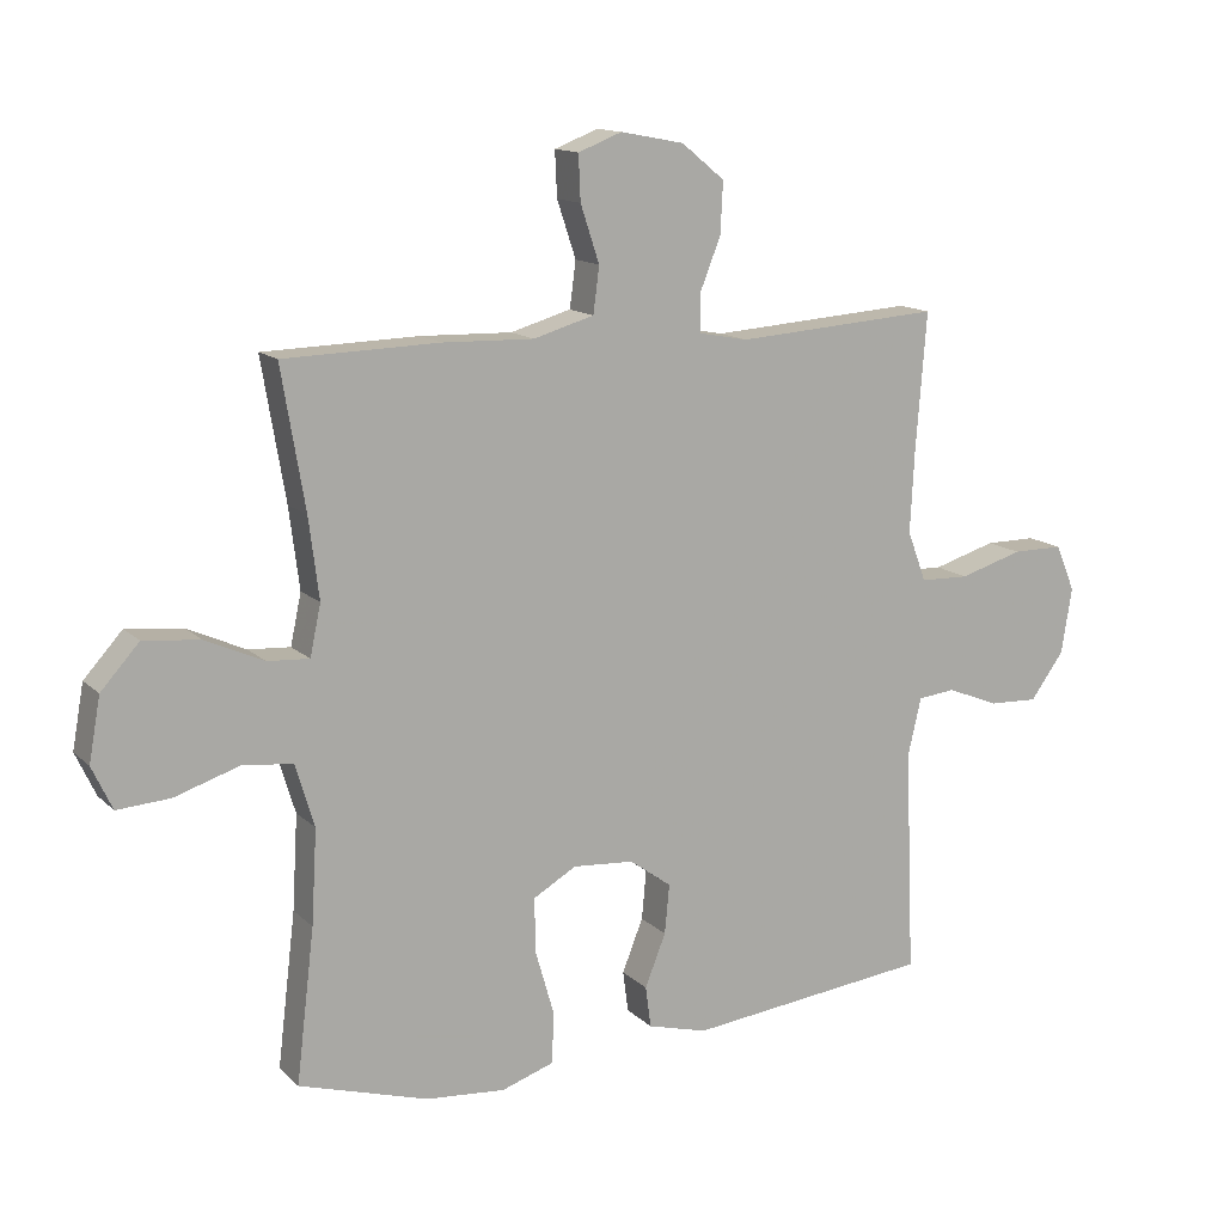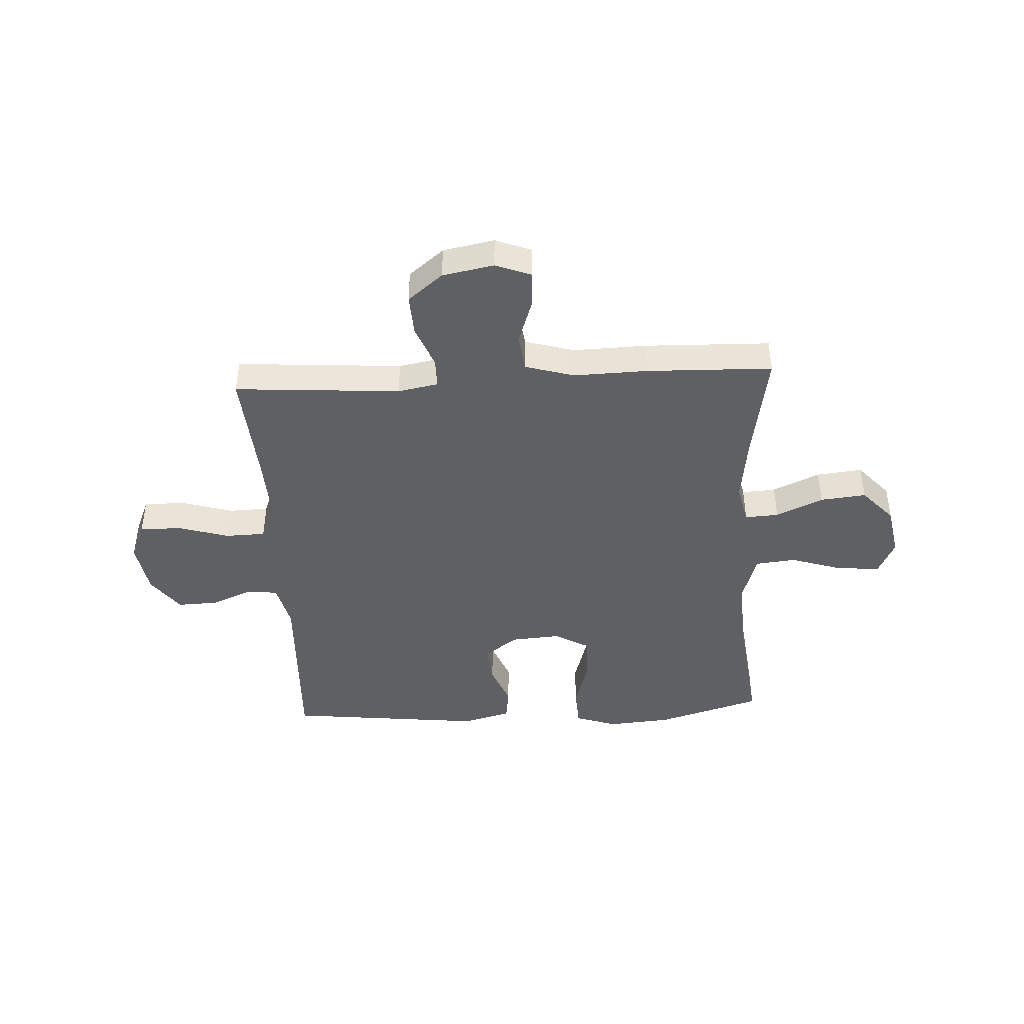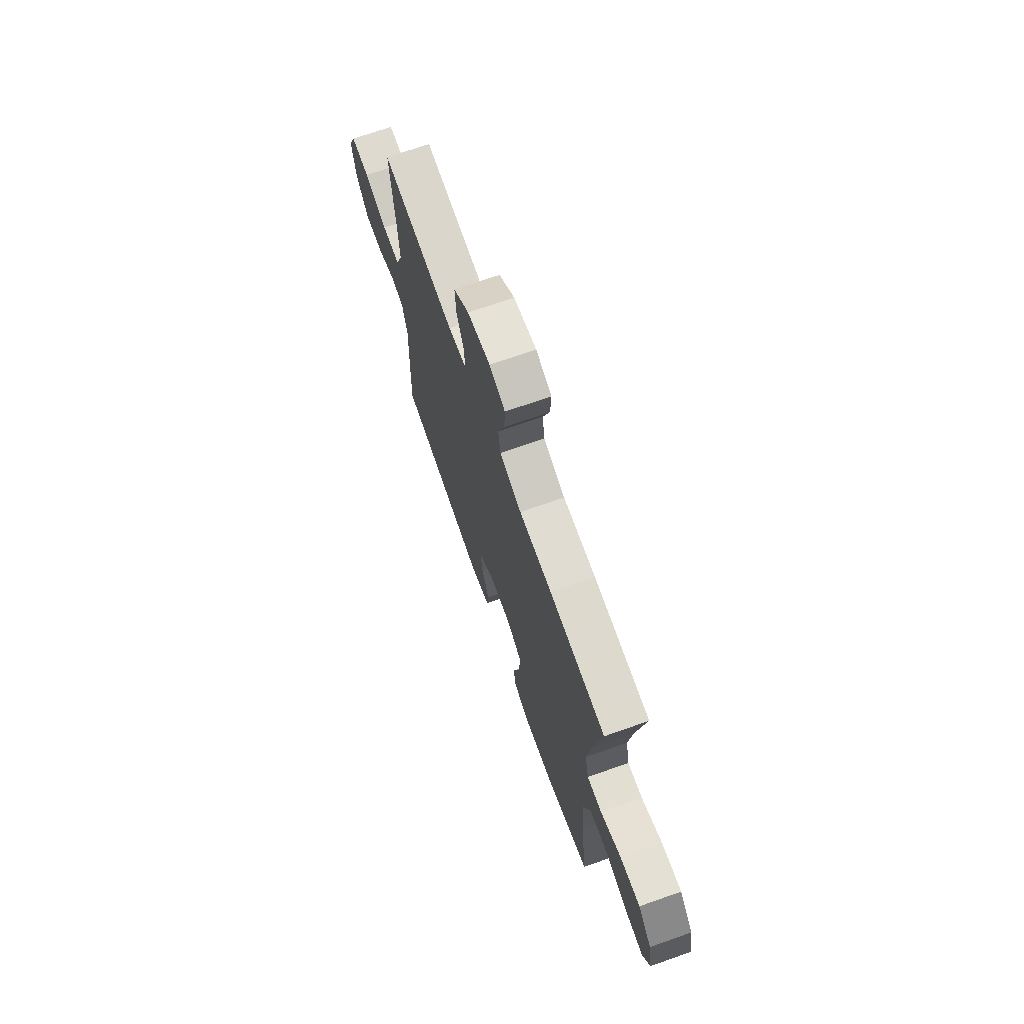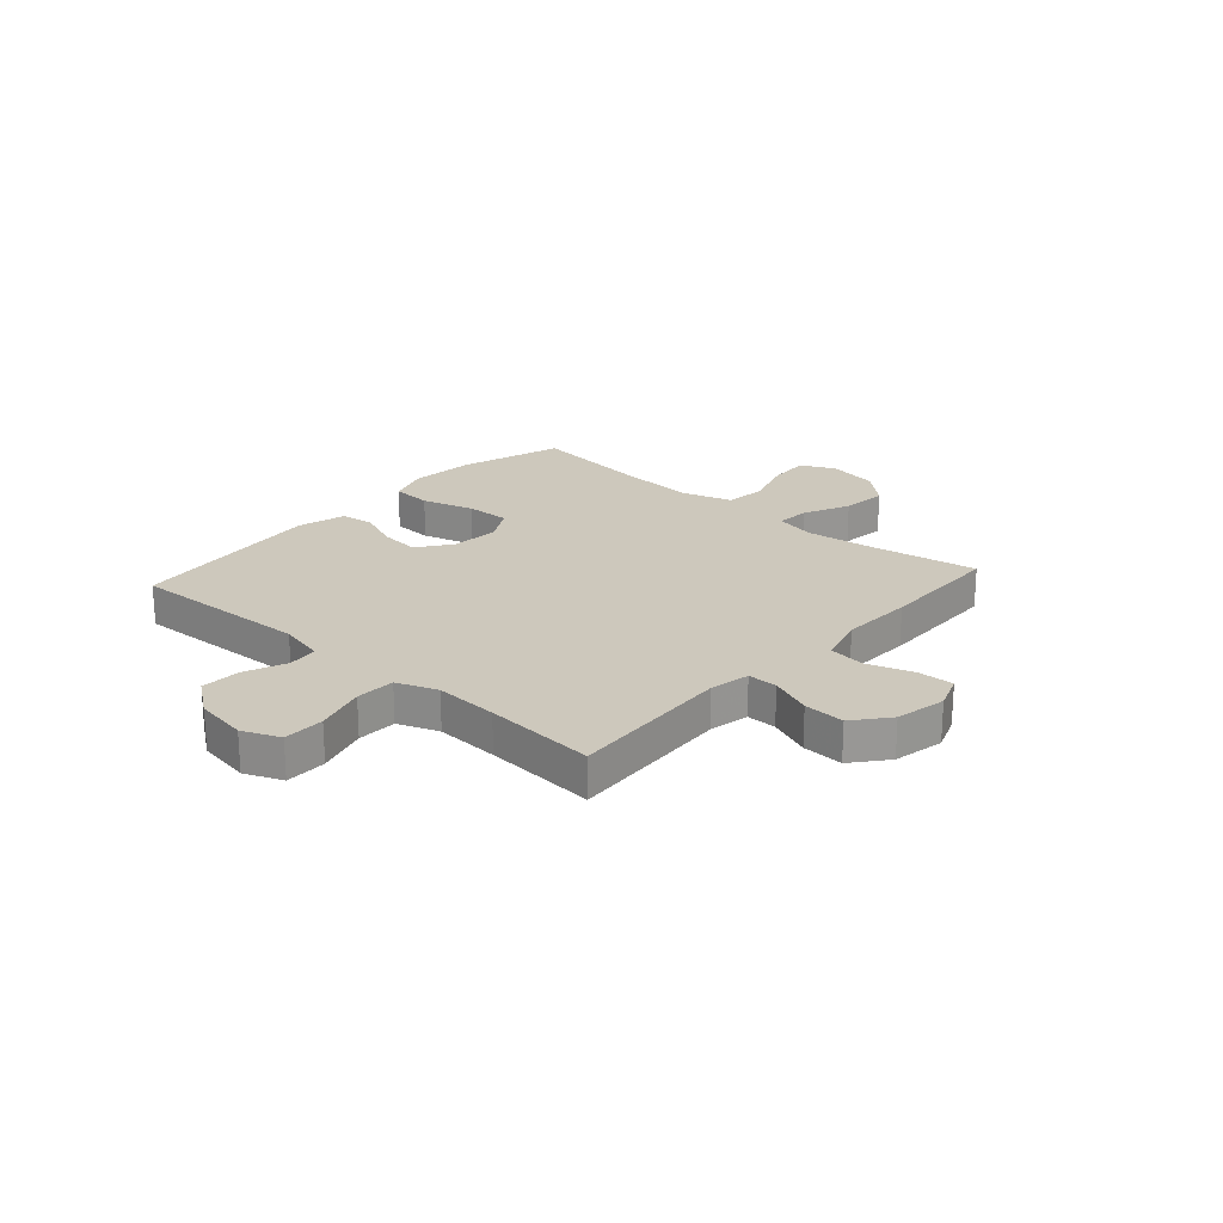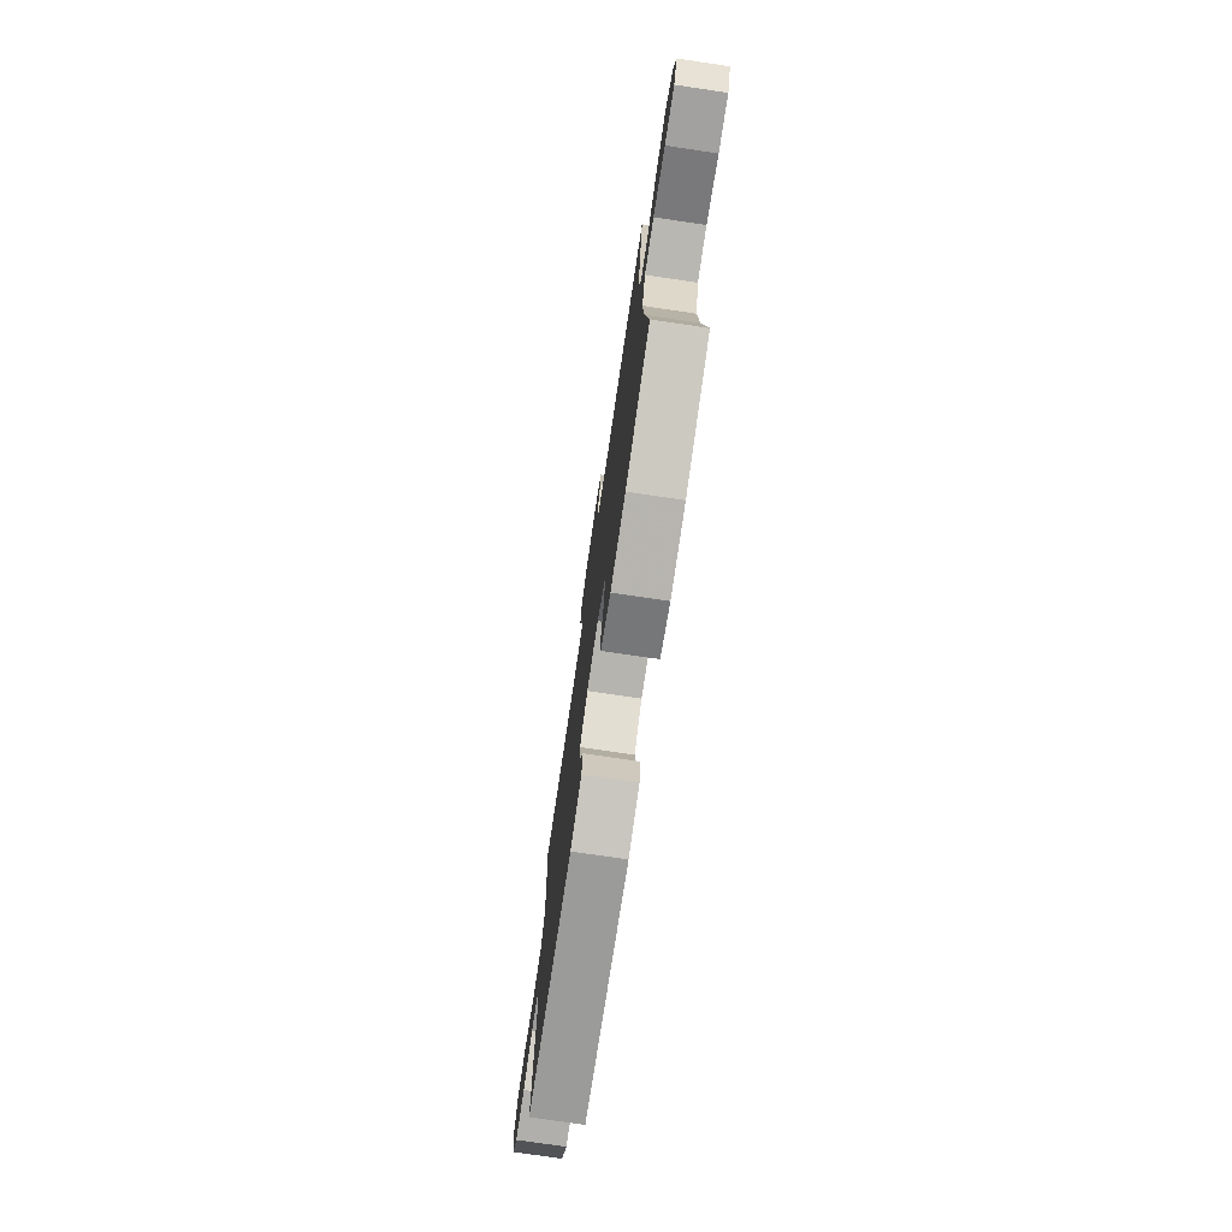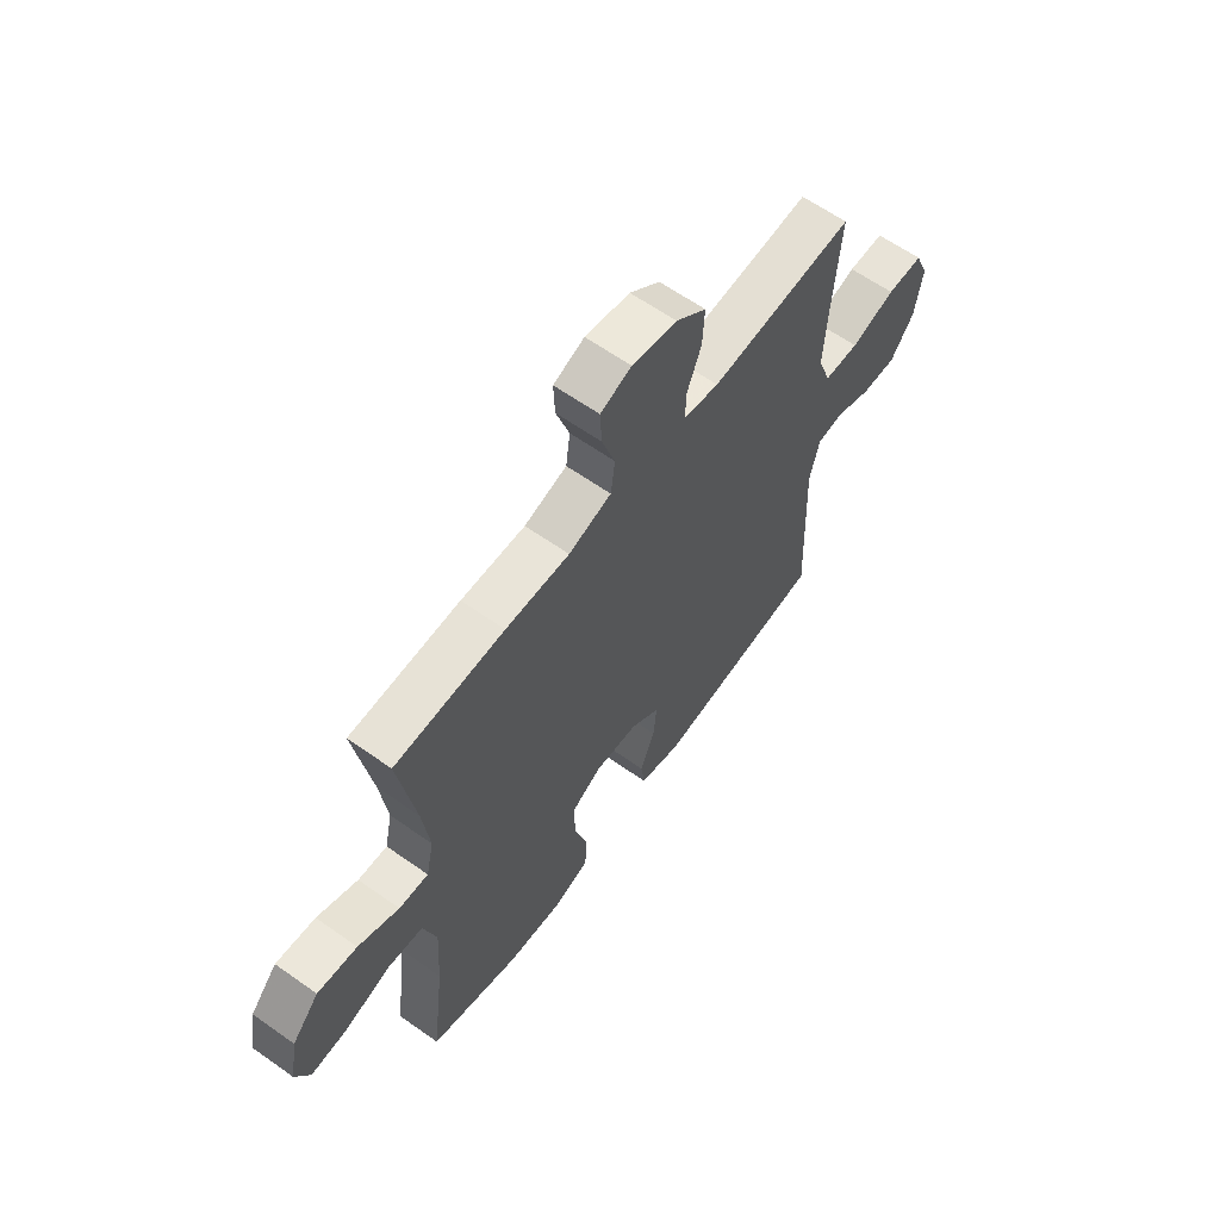
<metadata>
{"format":"obj","ext":"obj","renderer":"f3d","projection":"perspective","resolution":1024,"background":"white","views":[{"elev":13.6,"azim":152.2,"up":"+Z"},{"elev":-43.4,"azim":3.0,"up":"+Y"},{"elev":70.6,"azim":70.6,"up":"+Z"},{"elev":22.2,"azim":-48.2,"up":"+Y"},{"elev":-75.9,"azim":81.6,"up":"+Z"},{"elev":62.1,"azim":125.7,"up":"+Z"}]}
</metadata>
<code>
v -0.5 0.07 -0.5
v -0.486 0.07 -0.165
v -0.506 0.07 -0.08
v -0.562 0.07 -0.074
v -0.638 0.07 -0.105
v -0.712 0.07 -0.108
v -0.762 0.07 -0.04
v -0.778 0.07 0.058
v -0.749 0.07 0.127
v -0.673 0.07 0.127
v -0.579 0.07 0.099
v -0.506 0.07 0.101
v -0.478 0.07 0.176
v -0.484 0.07 0.293
v -0.5 0.07 0.5
v -0.196 0.07 0.479
v -0.122 0.07 0.493
v -0.122 0.07 0.548
v -0.153 0.07 0.626
v -0.157 0.07 0.702
v -0.093 0.07 0.754
v 0.001 0.07 0.772
v 0.066 0.07 0.747
v 0.063 0.07 0.68
v 0.035 0.07 0.596
v 0.044 0.07 0.528
v 0.134 0.07 0.502
v 0.269 0.07 0.506
v 0.5 0.07 0.5
v 0.465 0.07 0.293
v 0.45 0.07 0.174
v 0.466 0.07 0.099
v 0.528 0.07 0.103
v 0.614 0.07 0.142
v 0.698 0.07 0.151
v 0.755 0.07 0.088
v 0.772 0.07 -0.006
v 0.742 0.07 -0.07
v 0.664 0.07 -0.065
v 0.568 0.07 -0.034
v 0.493 0.07 -0.042
v 0.465 0.07 -0.135
v 0.473 0.07 -0.274
v 0.5 0.07 -0.5
v 0.308 0.07 -0.558
v 0.19 0.07 -0.568
v 0.113 0.07 -0.542
v 0.109 0.07 -0.468
v 0.137 0.07 -0.371
v 0.139 0.07 -0.289
v 0.075 0.07 -0.252
v -0.016 0.07 -0.259
v -0.078 0.07 -0.304
v -0.071 0.07 -0.377
v -0.04 0.07 -0.455
v -0.048 0.07 -0.516
v -0.137 0.07 -0.54
v -0.5 0 -0.5
v -0.486 0 -0.165
v -0.506 0 -0.08
v -0.562 0 -0.074
v -0.638 0 -0.105
v -0.712 0 -0.108
v -0.762 0 -0.04
v -0.778 0 0.058
v -0.749 0 0.127
v -0.673 0 0.127
v -0.579 0 0.099
v -0.506 0 0.101
v -0.478 0 0.176
v -0.484 0 0.293
v -0.5 0 0.5
v -0.196 0 0.479
v -0.122 0 0.493
v -0.122 0 0.548
v -0.153 0 0.626
v -0.157 0 0.702
v -0.093 0 0.754
v 0.001 0 0.772
v 0.066 0 0.747
v 0.063 0 0.68
v 0.035 0 0.596
v 0.044 0 0.528
v 0.134 0 0.502
v 0.269 0 0.506
v 0.5 0 0.5
v 0.465 0 0.293
v 0.45 0 0.174
v 0.466 0 0.099
v 0.528 0 0.103
v 0.614 0 0.142
v 0.698 0 0.151
v 0.755 0 0.088
v 0.772 0 -0.006
v 0.742 0 -0.07
v 0.664 0 -0.065
v 0.568 0 -0.034
v 0.493 0 -0.042
v 0.465 0 -0.135
v 0.473 0 -0.274
v 0.5 0 -0.5
v 0.308 0 -0.558
v 0.19 0 -0.568
v 0.113 0 -0.542
v 0.109 0 -0.468
v 0.137 0 -0.371
v 0.139 0 -0.289
v 0.075 0 -0.252
v -0.016 0 -0.259
v -0.078 0 -0.304
v -0.071 0 -0.377
v -0.04 0 -0.455
v -0.048 0 -0.516
v -0.137 0 -0.54
f 57 1 2
f 56 57 2
f 55 56 2
f 54 55 2
f 53 54 2 3
f 52 53 3
f 51 52 3
f 47 48 49
f 46 47 49
f 45 46 49
f 44 45 49
f 43 44 49
f 42 43 49 50
f 41 42 50 51
f 38 39 40
f 37 38 40
f 36 37 40
f 35 36 40
f 34 35 40
f 33 34 40
f 32 33 40 41
f 41 51 3
f 32 41 3
f 31 32 3
f 27 28 29 30
f 31 3 4
f 30 31 4
f 27 30 4
f 26 27 4
f 23 24 25
f 22 23 25
f 21 22 25
f 20 21 25
f 19 20 25
f 18 19 25
f 17 18 25 26
f 14 15 16
f 13 14 16 17
f 17 26 4
f 13 17 4
f 12 13 4
f 9 10 11
f 8 9 11
f 8 11 12
f 7 8 12
f 6 7 12
f 5 6 12
f 4 5 12
f 59 58 114
f 59 114 113
f 59 113 112
f 59 112 111
f 60 59 111 110
f 60 110 109
f 60 109 108
f 106 105 104
f 106 104 103
f 106 103 102
f 106 102 101
f 106 101 100
f 107 106 100 99
f 108 107 99 98
f 97 96 95
f 97 95 94
f 97 94 93
f 97 93 92
f 97 92 91
f 97 91 90
f 98 97 90 89
f 60 108 98
f 60 98 89
f 60 89 88
f 87 86 85 84
f 61 60 88
f 61 88 87
f 61 87 84
f 61 84 83
f 82 81 80
f 82 80 79
f 82 79 78
f 82 78 77
f 82 77 76
f 82 76 75
f 83 82 75 74
f 73 72 71
f 74 73 71 70
f 61 83 74
f 61 74 70
f 61 70 69
f 68 67 66
f 68 66 65
f 69 68 65
f 69 65 64
f 69 64 63
f 69 63 62
f 69 62 61
f 1 58 59 2
f 2 59 60 3
f 3 60 61 4
f 4 61 62 5
f 5 62 63 6
f 6 63 64 7
f 7 64 65 8
f 8 65 66 9
f 9 66 67 10
f 10 67 68 11
f 11 68 69 12
f 12 69 70 13
f 13 70 71 14
f 14 71 72 15
f 15 72 73 16
f 16 73 74 17
f 17 74 75 18
f 18 75 76 19
f 19 76 77 20
f 20 77 78 21
f 21 78 79 22
f 22 79 80 23
f 23 80 81 24
f 24 81 82 25
f 25 82 83 26
f 26 83 84 27
f 27 84 85 28
f 28 85 86 29
f 29 86 87 30
f 30 87 88 31
f 31 88 89 32
f 32 89 90 33
f 33 90 91 34
f 34 91 92 35
f 35 92 93 36
f 36 93 94 37
f 37 94 95 38
f 38 95 96 39
f 39 96 97 40
f 40 97 98 41
f 41 98 99 42
f 42 99 100 43
f 43 100 101 44
f 44 101 102 45
f 45 102 103 46
f 46 103 104 47
f 47 104 105 48
f 48 105 106 49
f 49 106 107 50
f 50 107 108 51
f 51 108 109 52
f 52 109 110 53
f 53 110 111 54
f 54 111 112 55
f 55 112 113 56
f 56 113 114 57
f 57 114 58 1

</code>
